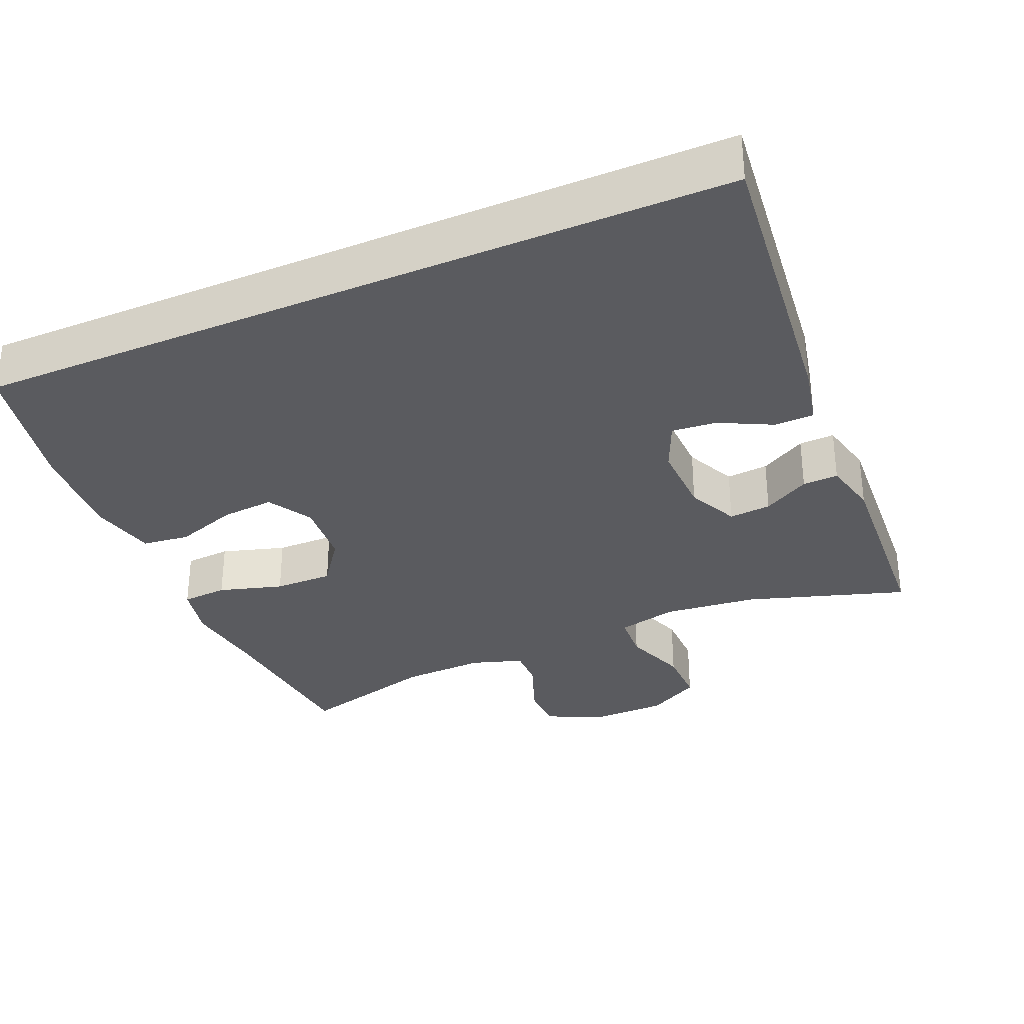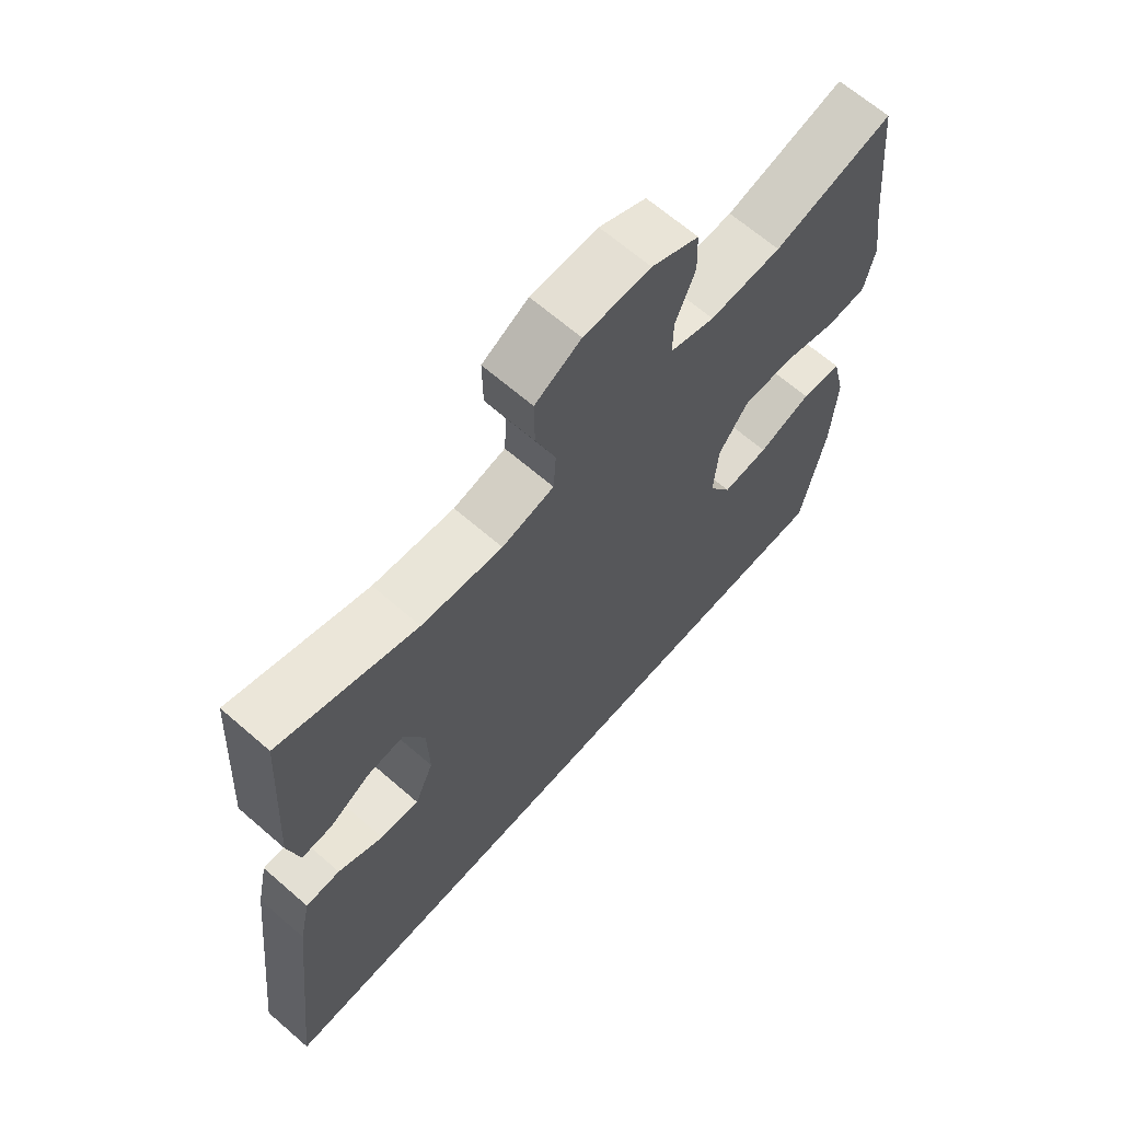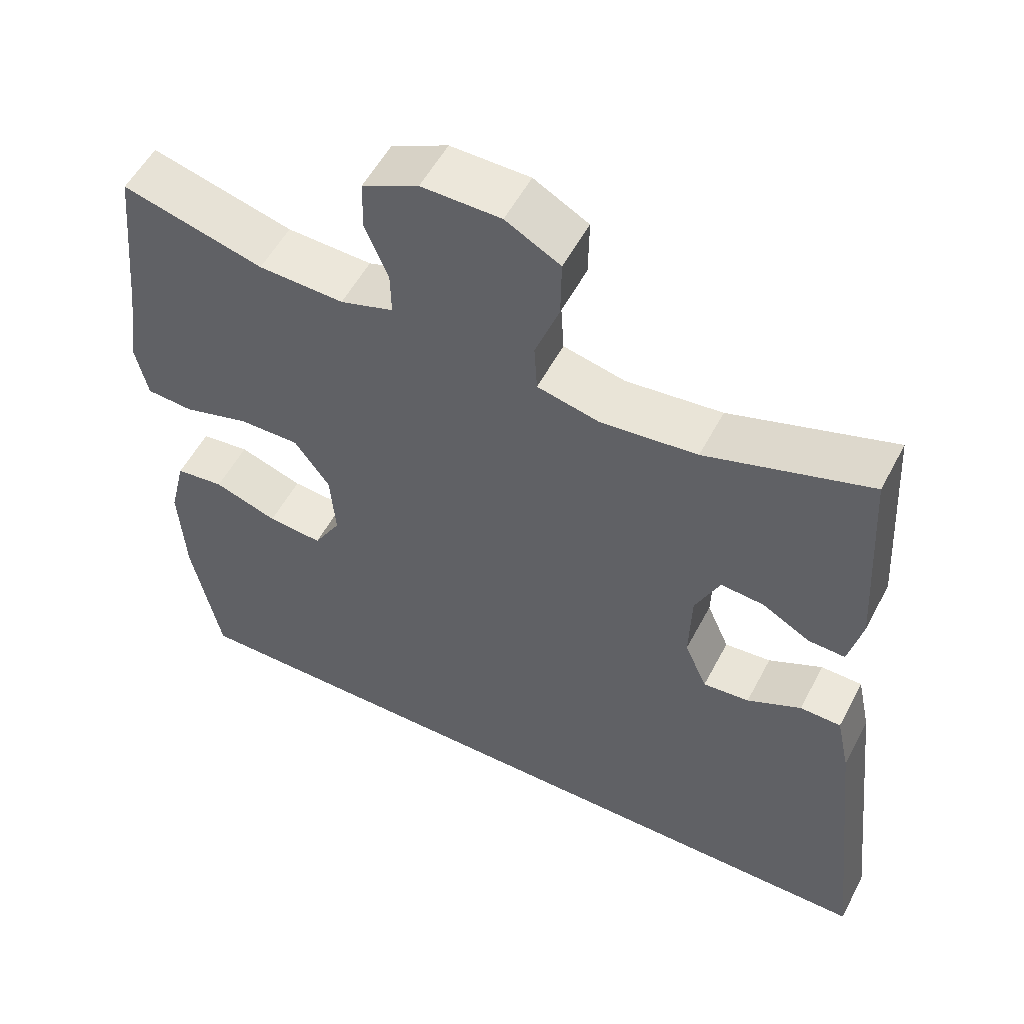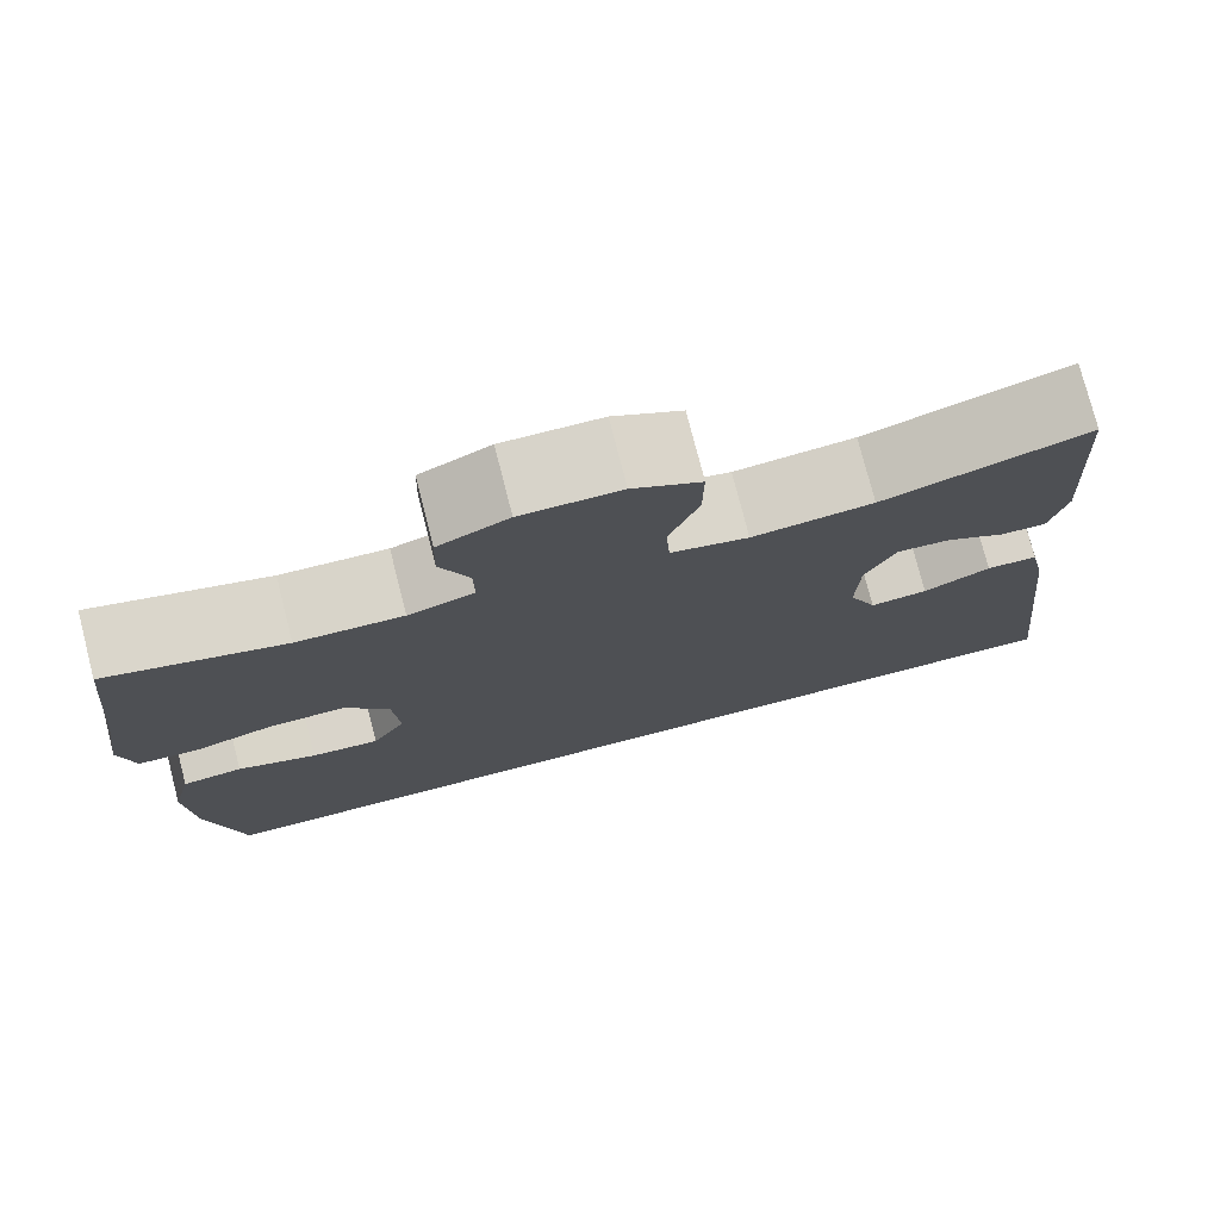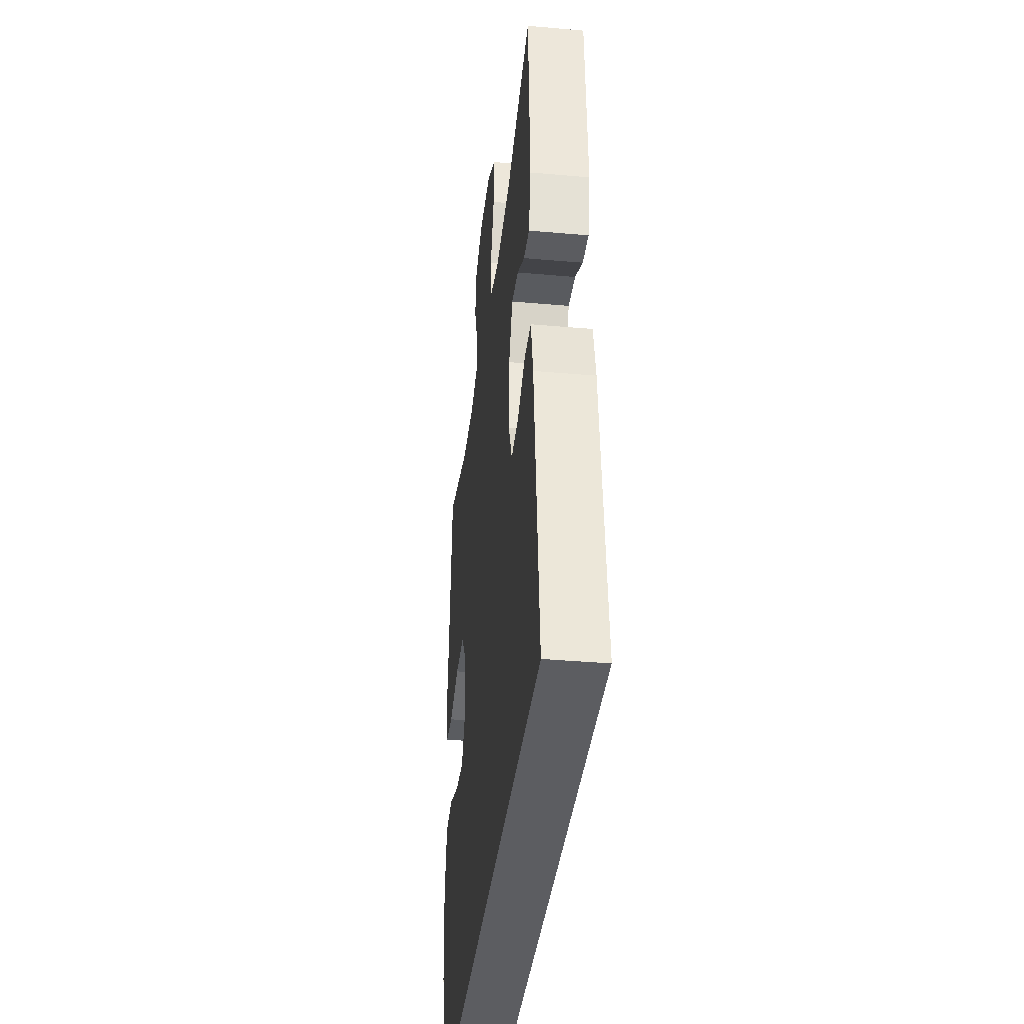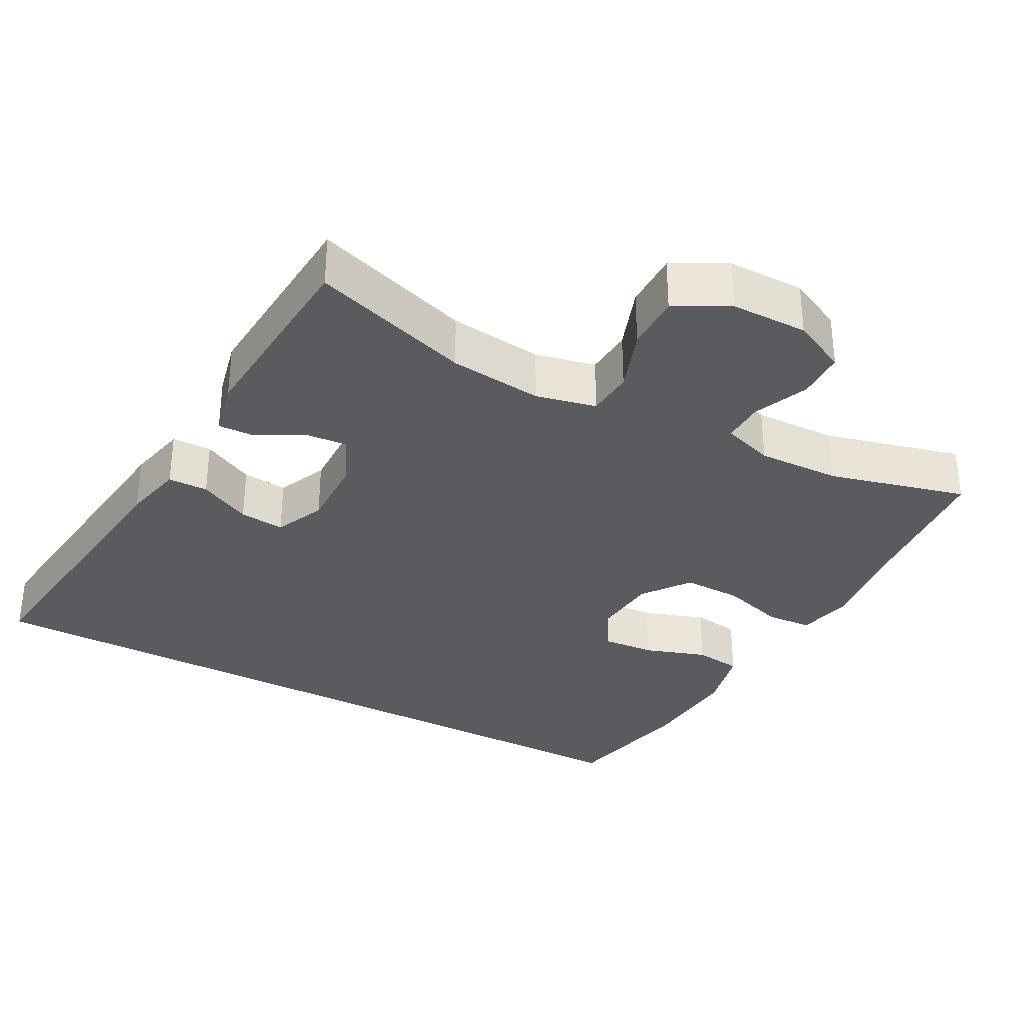
<metadata>
{"format":"obj","ext":"obj","renderer":"f3d","projection":"perspective","resolution":1024,"background":"white","views":[{"elev":-32.8,"azim":-156.7,"up":"+Y"},{"elev":65.9,"azim":-48.9,"up":"+Z"},{"elev":54.4,"azim":-152.6,"up":"+Z"},{"elev":76.6,"azim":165.6,"up":"+Z"},{"elev":-37.2,"azim":-96.5,"up":"+Z"},{"elev":-33.0,"azim":-28.6,"up":"+Y"}]}
</metadata>
<code>
v 0.472 0.07 -0.5
v -0.574 0.07 -0.5
v -0.529 0.07 -0.092
v -0.511 0.07 -0.008
v -0.456 0.07 -0.007
v -0.384 0.07 -0.043
v -0.322 0.07 -0.049
v -0.292 0.07 0.02
v -0.295 0.07 0.121
v -0.328 0.07 0.191
v -0.386 0.07 0.186
v -0.45 0.07 0.15
v -0.499 0.07 0.148
v -0.517 0.07 0.225
v -0.5 0.07 0.5
v -0.281 0.07 0.43
v -0.152 0.07 0.416
v -0.069 0.07 0.435
v -0.065 0.07 0.5
v -0.097 0.07 0.587
v -0.098 0.07 0.665
v -0.025 0.07 0.705
v 0.081 0.07 0.706
v 0.156 0.07 0.67
v 0.158 0.07 0.603
v 0.127 0.07 0.527
v 0.126 0.07 0.469
v 0.197 0.07 0.446
v 0.311 0.07 0.45
v 0.5 0.07 0.5
v 0.523 0.07 0.273
v 0.539 0.07 0.159
v 0.523 0.07 0.084
v 0.46 0.07 0.08
v 0.372 0.07 0.106
v 0.291 0.07 0.107
v 0.244 0.07 0.042
v 0.237 0.07 -0.049
v 0.273 0.07 -0.11
v 0.346 0.07 -0.104
v 0.431 0.07 -0.075
v 0.496 0.07 -0.083
v 0.518 0.07 -0.174
v 0.51 0.07 -0.31
v 0.472 0 -0.5
v -0.574 0 -0.5
v -0.529 0 -0.092
v -0.511 0 -0.008
v -0.456 0 -0.007
v -0.384 0 -0.043
v -0.322 0 -0.049
v -0.292 0 0.02
v -0.295 0 0.121
v -0.328 0 0.191
v -0.386 0 0.186
v -0.45 0 0.15
v -0.499 0 0.148
v -0.517 0 0.225
v -0.5 0 0.5
v -0.281 0 0.43
v -0.152 0 0.416
v -0.069 0 0.435
v -0.065 0 0.5
v -0.097 0 0.587
v -0.098 0 0.665
v -0.025 0 0.705
v 0.081 0 0.706
v 0.156 0 0.67
v 0.158 0 0.603
v 0.127 0 0.527
v 0.126 0 0.469
v 0.197 0 0.446
v 0.311 0 0.45
v 0.5 0 0.5
v 0.523 0 0.273
v 0.539 0 0.159
v 0.523 0 0.084
v 0.46 0 0.08
v 0.372 0 0.106
v 0.291 0 0.107
v 0.244 0 0.042
v 0.237 0 -0.049
v 0.273 0 -0.11
v 0.346 0 -0.104
v 0.431 0 -0.075
v 0.496 0 -0.083
v 0.518 0 -0.174
v 0.51 0 -0.31
f 44 1 2
f 43 44 2
f 42 43 2
f 41 42 2
f 40 41 2
f 39 40 2
f 38 39 2 3
f 37 38 3
f 33 34 35
f 32 33 35
f 31 32 35
f 31 35 36
f 30 31 36
f 29 30 36
f 28 29 36 37
f 24 25 26
f 23 24 26
f 22 23 26
f 21 22 26
f 20 21 26
f 19 20 26
f 18 19 26 27
f 27 28 37
f 18 27 37
f 17 18 37
f 14 15 16
f 13 14 16
f 12 13 16
f 11 12 16
f 10 11 16 17
f 3 4 5 6
f 3 6 7
f 37 3 7
f 9 10 17 37
f 8 9 37
f 7 8 37
f 46 45 88
f 46 88 87
f 46 87 86
f 46 86 85
f 46 85 84
f 46 84 83
f 47 46 83 82
f 47 82 81
f 79 78 77
f 79 77 76
f 79 76 75
f 80 79 75
f 80 75 74
f 80 74 73
f 81 80 73 72
f 70 69 68
f 70 68 67
f 70 67 66
f 70 66 65
f 70 65 64
f 70 64 63
f 71 70 63 62
f 81 72 71
f 81 71 62
f 81 62 61
f 60 59 58
f 60 58 57
f 60 57 56
f 60 56 55
f 61 60 55 54
f 50 49 48 47
f 51 50 47
f 51 47 81
f 81 61 54 53
f 81 53 52
f 81 52 51
f 1 45 46 2
f 2 46 47 3
f 3 47 48 4
f 4 48 49 5
f 5 49 50 6
f 6 50 51 7
f 7 51 52 8
f 8 52 53 9
f 9 53 54 10
f 10 54 55 11
f 11 55 56 12
f 12 56 57 13
f 13 57 58 14
f 14 58 59 15
f 15 59 60 16
f 16 60 61 17
f 17 61 62 18
f 18 62 63 19
f 19 63 64 20
f 20 64 65 21
f 21 65 66 22
f 22 66 67 23
f 23 67 68 24
f 24 68 69 25
f 25 69 70 26
f 26 70 71 27
f 27 71 72 28
f 28 72 73 29
f 29 73 74 30
f 30 74 75 31
f 31 75 76 32
f 32 76 77 33
f 33 77 78 34
f 34 78 79 35
f 35 79 80 36
f 36 80 81 37
f 37 81 82 38
f 38 82 83 39
f 39 83 84 40
f 40 84 85 41
f 41 85 86 42
f 42 86 87 43
f 43 87 88 44
f 44 88 45 1

</code>
